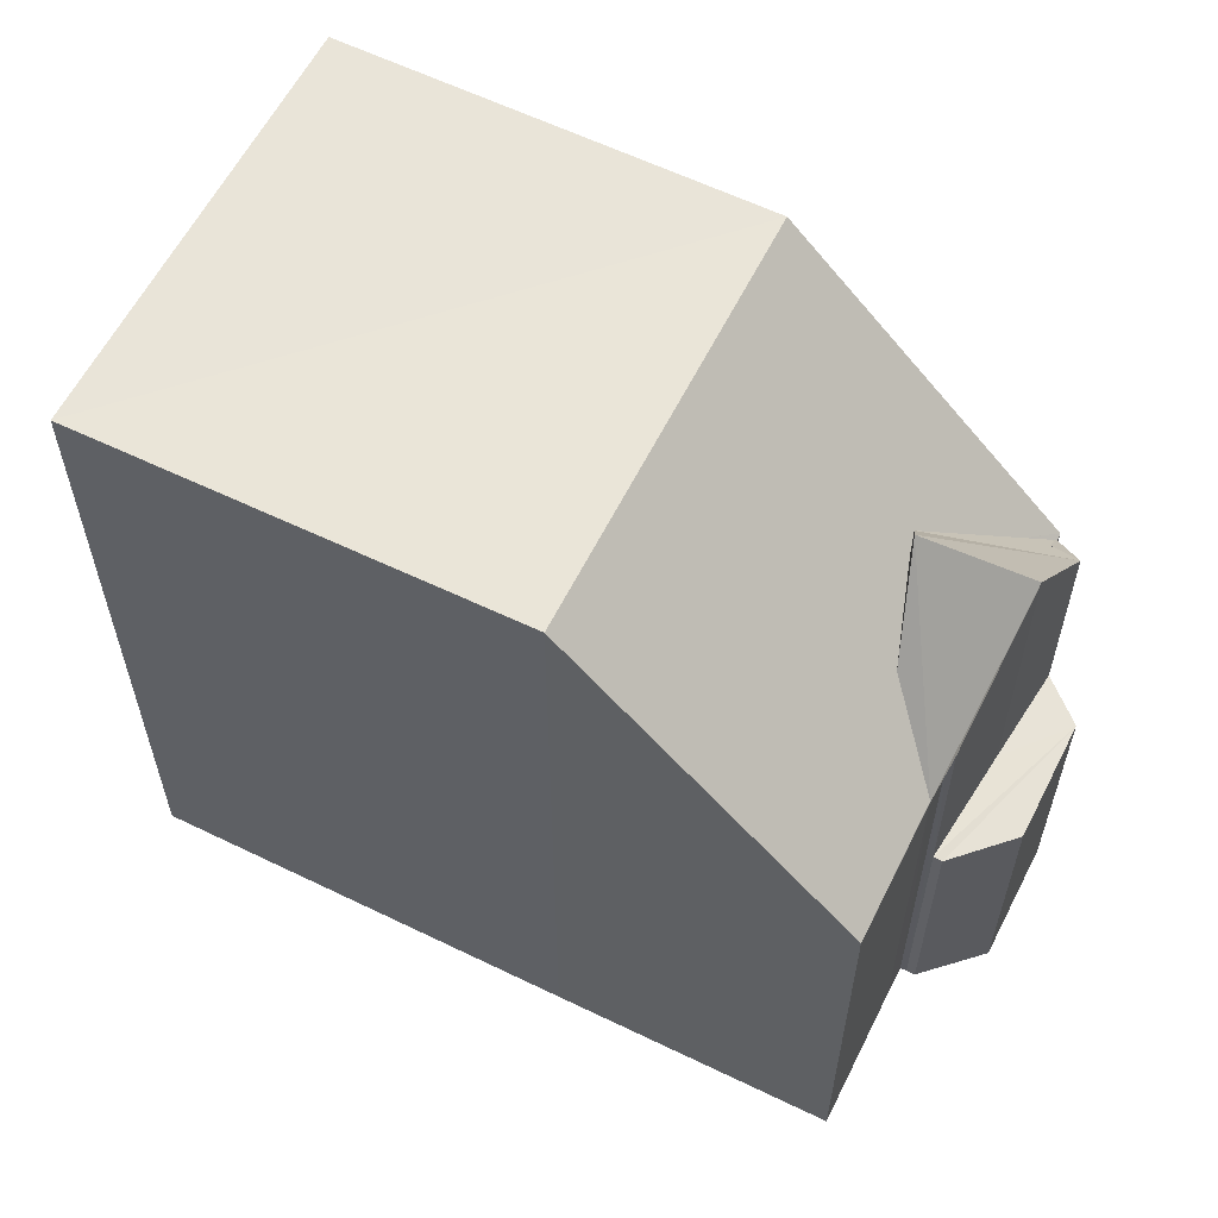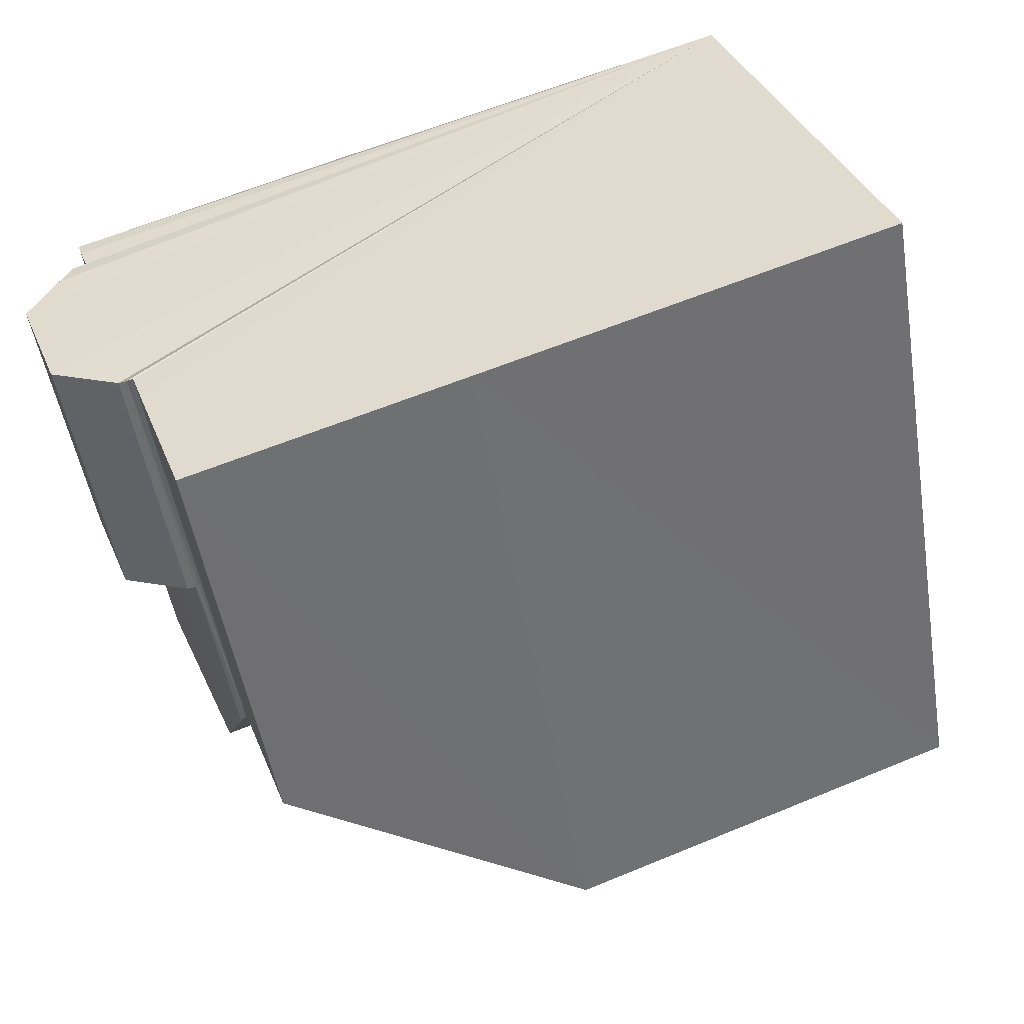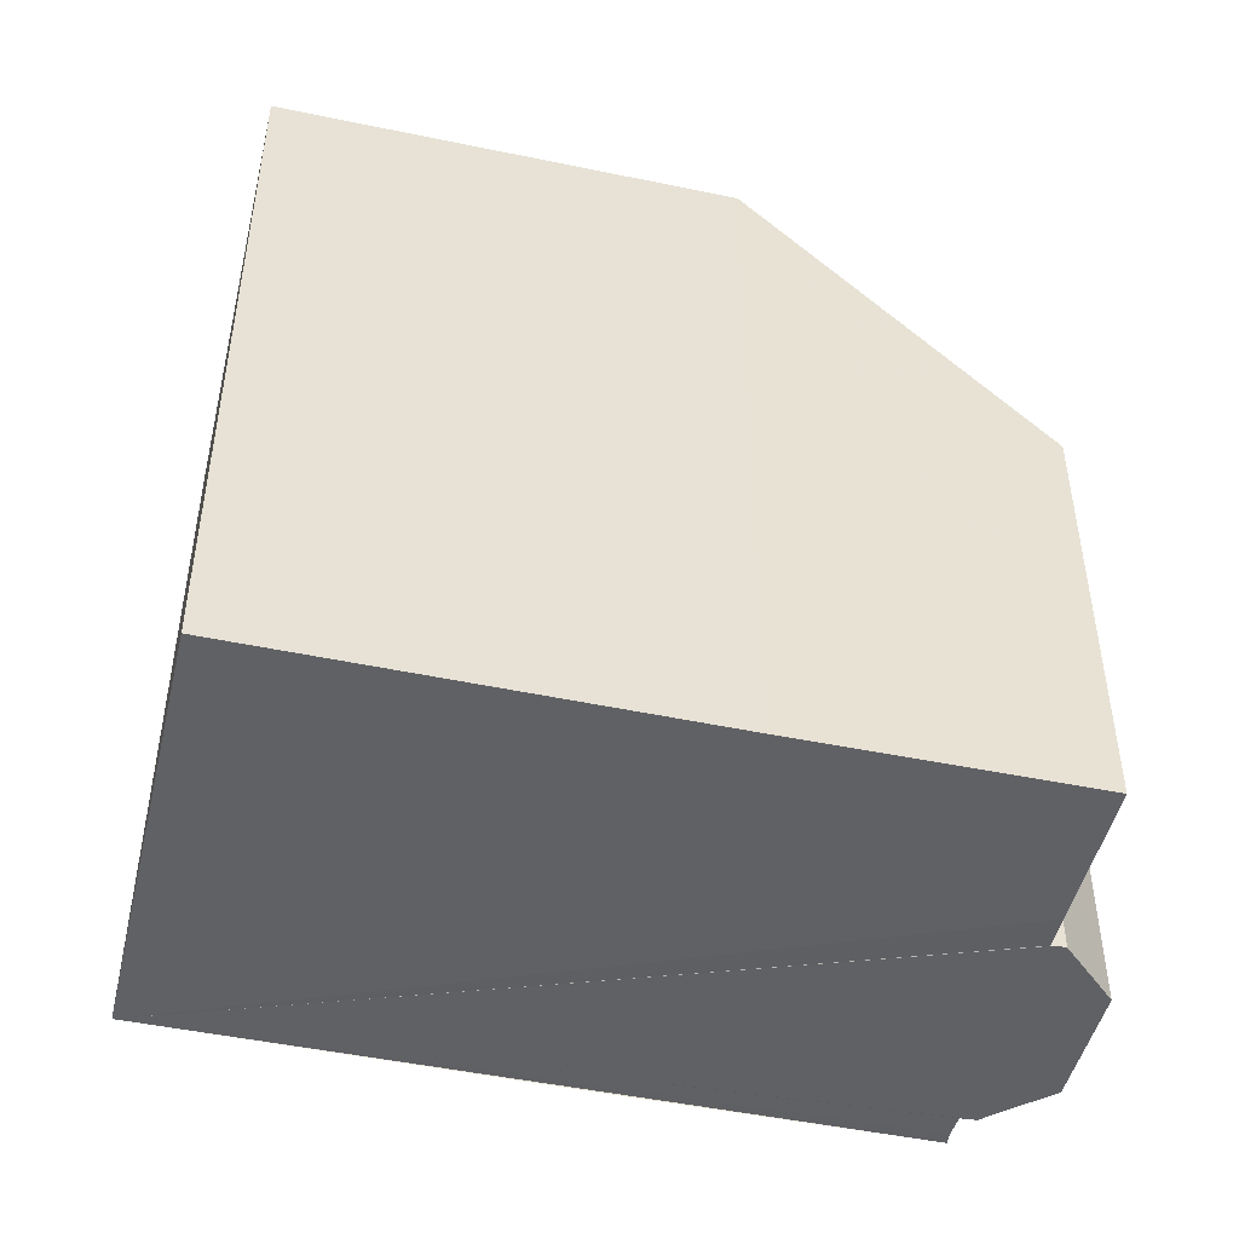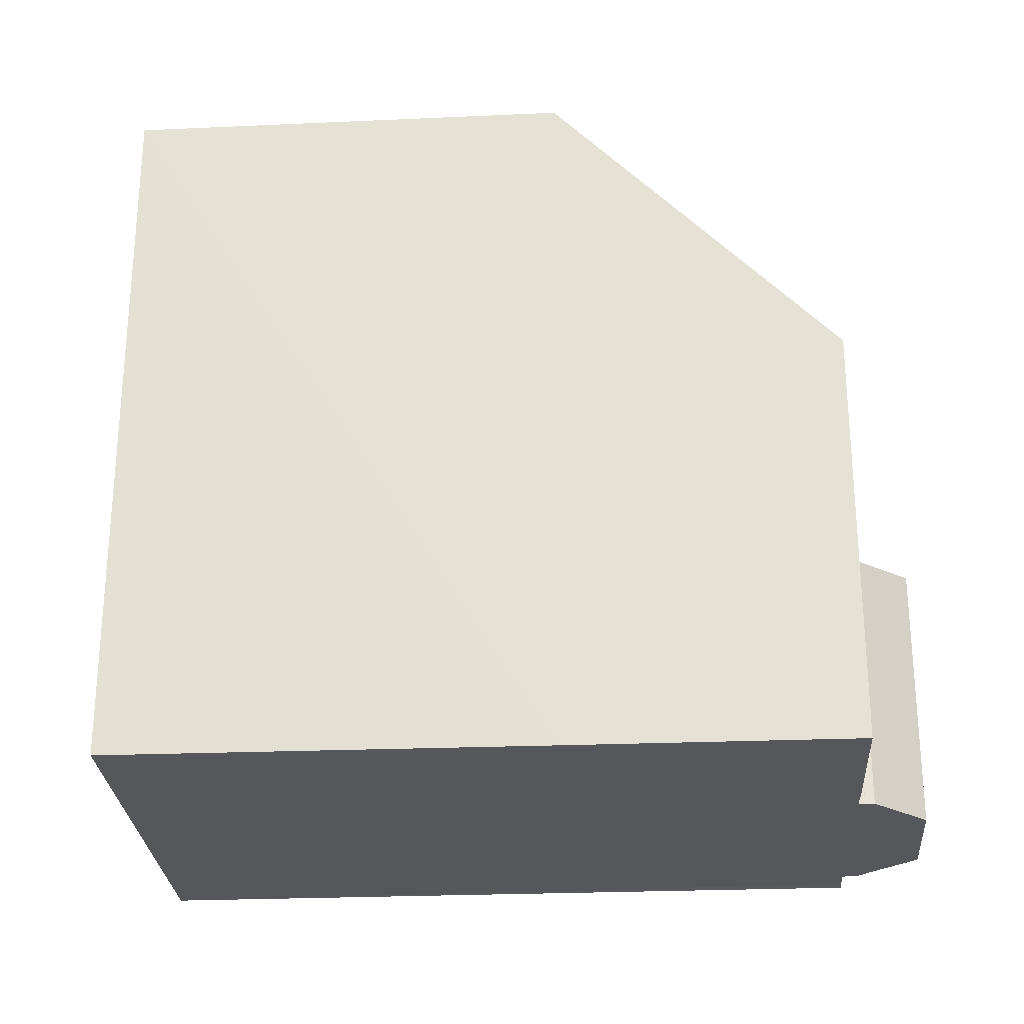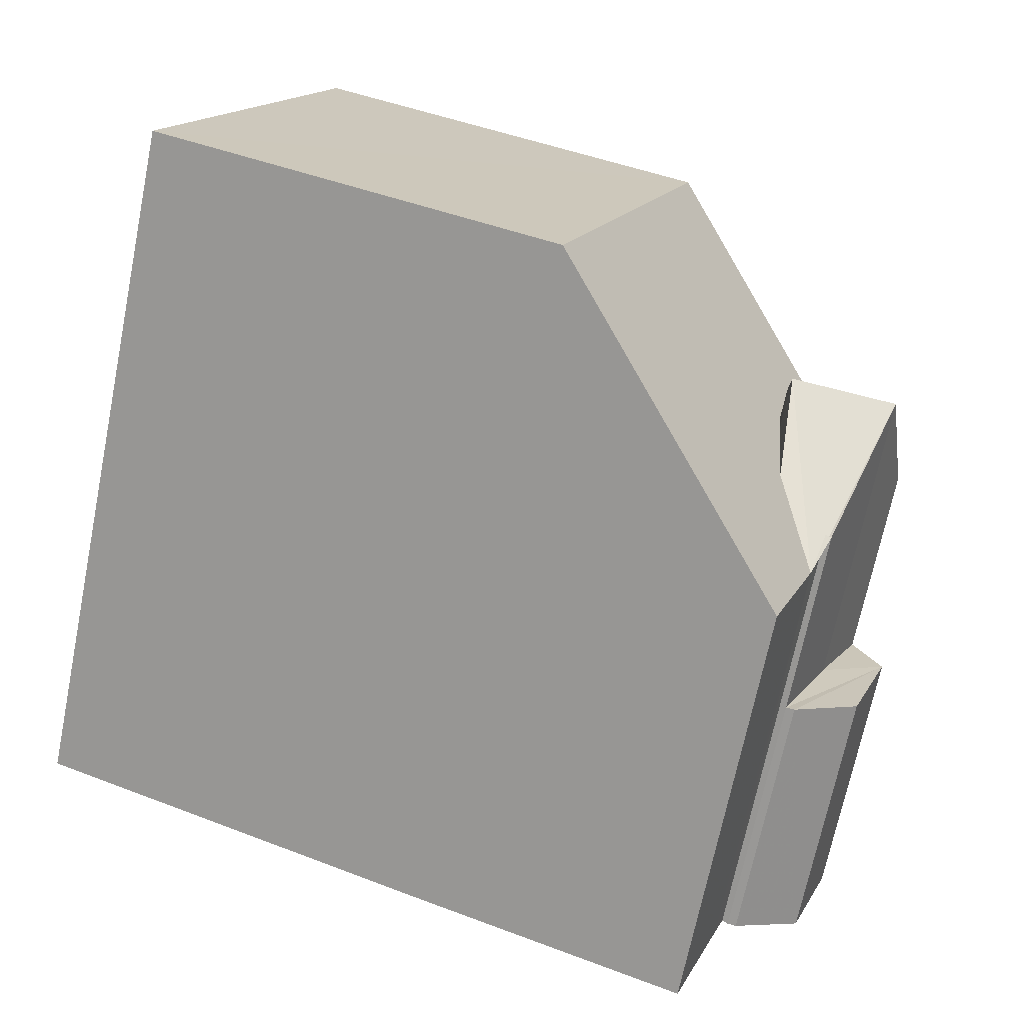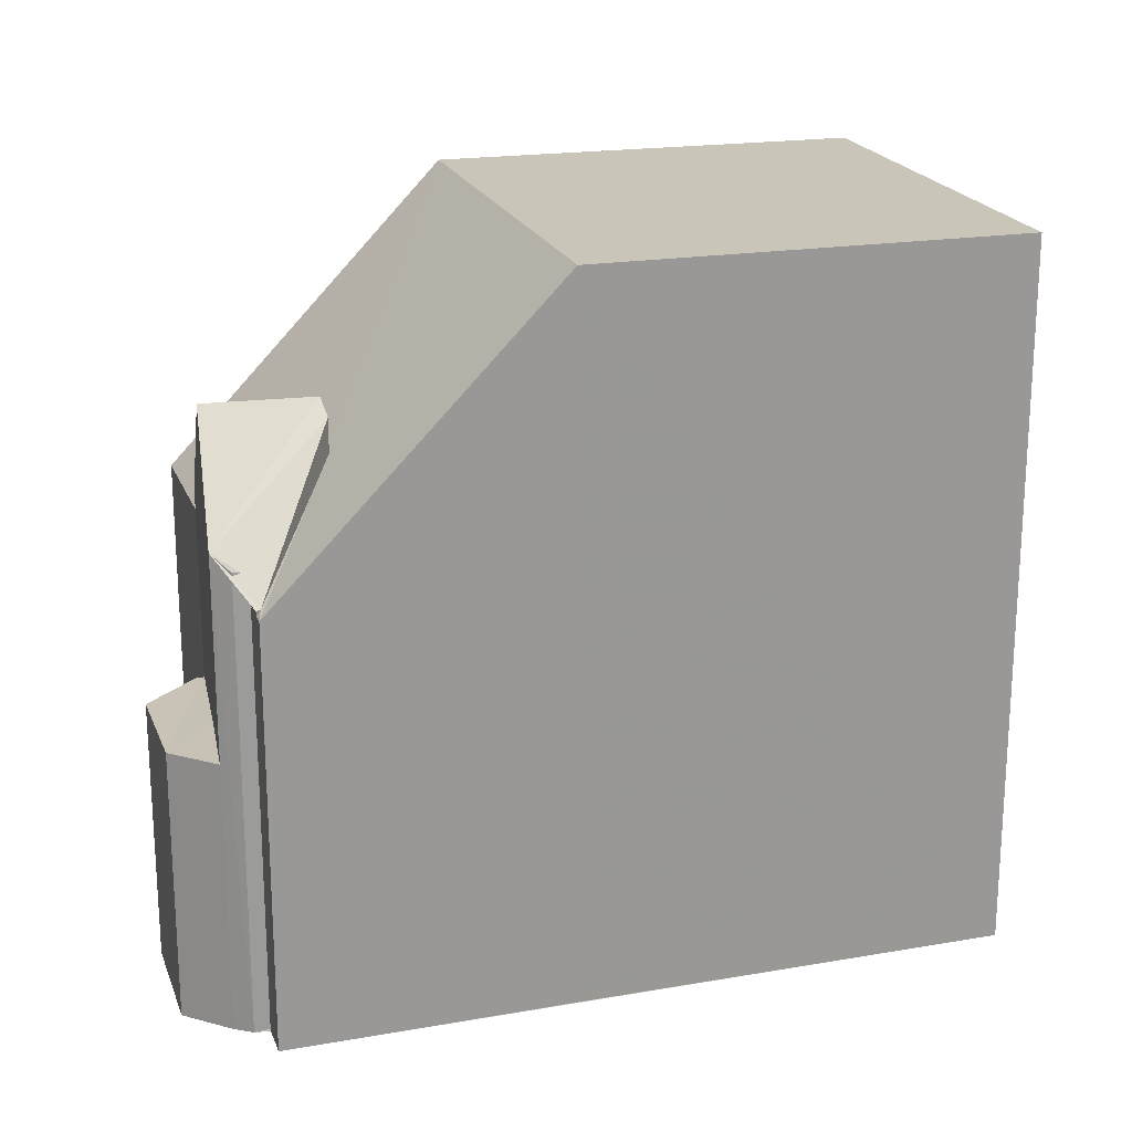
<metadata>
{"format":"obj","ext":"obj","renderer":"f3d","projection":"perspective","resolution":1024,"background":"white","views":[{"elev":59.6,"azim":6.3,"up":"+Z"},{"elev":-50.5,"azim":-170.5,"up":"+Y"},{"elev":-47.9,"azim":-33.6,"up":"+Z"},{"elev":-26.8,"azim":-16.7,"up":"+Z"},{"elev":-69.8,"azim":-11.5,"up":"+Y"},{"elev":20.9,"azim":142.2,"up":"+Z"}]}
</metadata>
<code>
v 8.493e+04 4.466e+05 0.084
v 8.494e+04 4.466e+05 0.084
v 8.494e+04 4.466e+05 0.084
v 8.494e+04 4.466e+05 0.084
v 8.494e+04 4.466e+05 0.084
v 8.494e+04 4.466e+05 0.084
v 8.494e+04 4.466e+05 0.084
v 8.494e+04 4.466e+05 0.084
v 8.494e+04 4.466e+05 0.084
v 8.494e+04 4.466e+05 0.084
v 8.494e+04 4.466e+05 0.084
v 8.494e+04 4.466e+05 0.084
v 8.494e+04 4.466e+05 0.084
v 8.494e+04 4.466e+05 0.084
v 8.493e+04 4.466e+05 0.084
v 8.493e+04 4.466e+05 0.084
v 8.494e+04 4.466e+05 6.343
v 8.494e+04 4.466e+05 3.69
v 8.494e+04 4.466e+05 3.747
v 8.494e+04 4.466e+05 7.998
v 8.494e+04 4.466e+05 3.695
v 8.494e+04 4.466e+05 5.892
v 8.494e+04 4.466e+05 5.895
v 8.493e+04 4.466e+05 9.848
v 8.493e+04 4.466e+05 9.839
v 8.493e+04 4.466e+05 9.882
v 8.494e+04 4.466e+05 3.747
v 8.494e+04 4.466e+05 3.794
v 8.494e+04 4.466e+05 6.563
v 8.494e+04 4.466e+05 3.8
v 8.494e+04 4.466e+05 7.249
v 8.494e+04 4.466e+05 7.735
v 8.494e+04 4.466e+05 5.964
v 8.494e+04 4.466e+05 5.902
v 8.494e+04 4.466e+05 5.902
v 8.494e+04 4.466e+05 7.948
v 8.494e+04 4.466e+05 7.182
v 8.494e+04 4.466e+05 6.799
v 8.494e+04 4.466e+05 6.334
v 8.494e+04 4.466e+05 5.968
v 8.494e+04 4.466e+05 6.344
v 8.494e+04 4.466e+05 6.342
v 8.494e+04 4.466e+05 9.891
f 1 2 3 4 5 6 7 8 9 10 11 12 13 14 15 16
f 17 18 19 20
f 18 11 10 21
f 22 14 13 23
f 24 1 16 25
f 25 16 15 26
f 21 10 9 27
f 20 19 28 29
f 27 9 8 30
f 31 32 33
f 30 8 7 28
f 34 4 3 35
f 36 37 38
f 32 31 37 36
f 39 5 4 34 40
f 41 6 5 39
f 40 34 33
f 42 12 11 18 17
f 23 13 12 42
f 29 28 7 6 41
f 26 15 14 22
f 35 3 2 43
f 43 2 1 24
f 30 28 19 18 21 27
f 23 42 17 20 36 38
f 29 41 39 40 33 32 36 20
f 35 43 26 22 23 38 37 31 33 34
f 43 24 25 26

</code>
